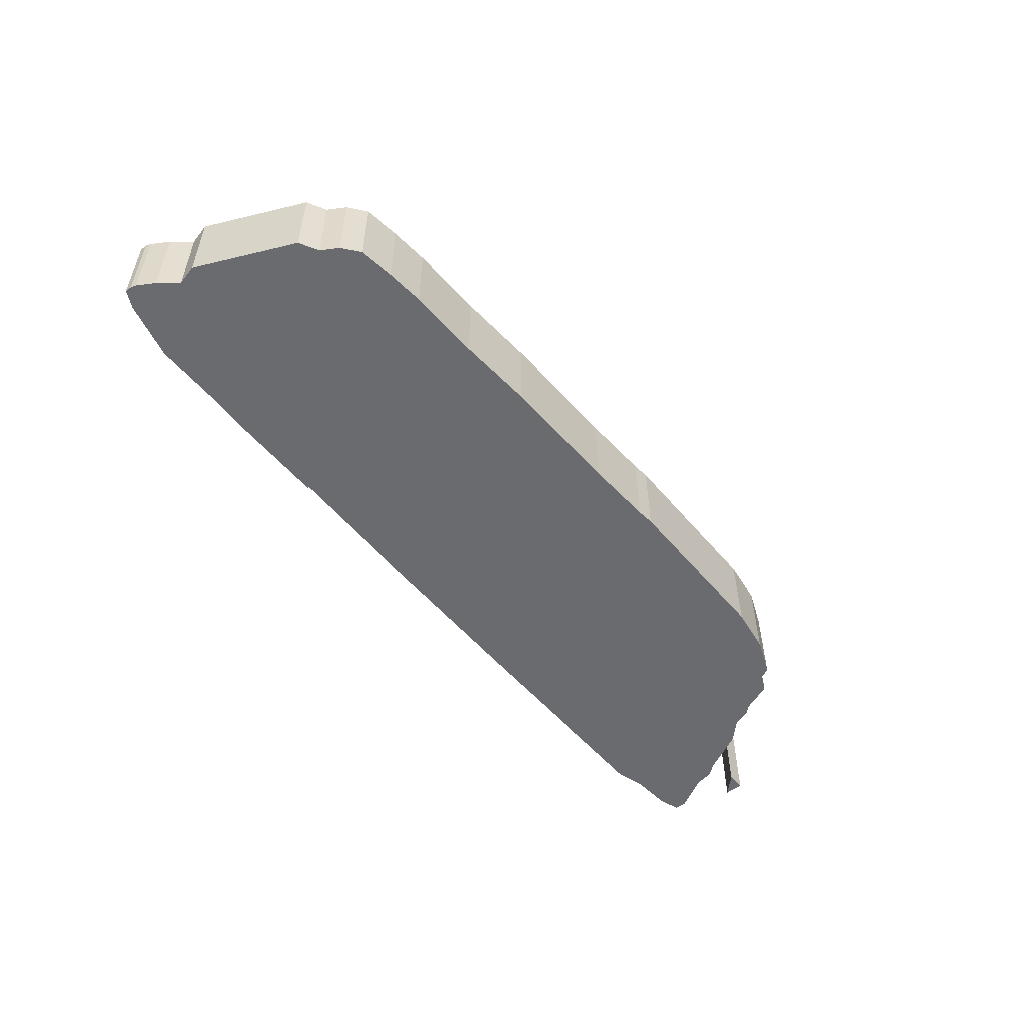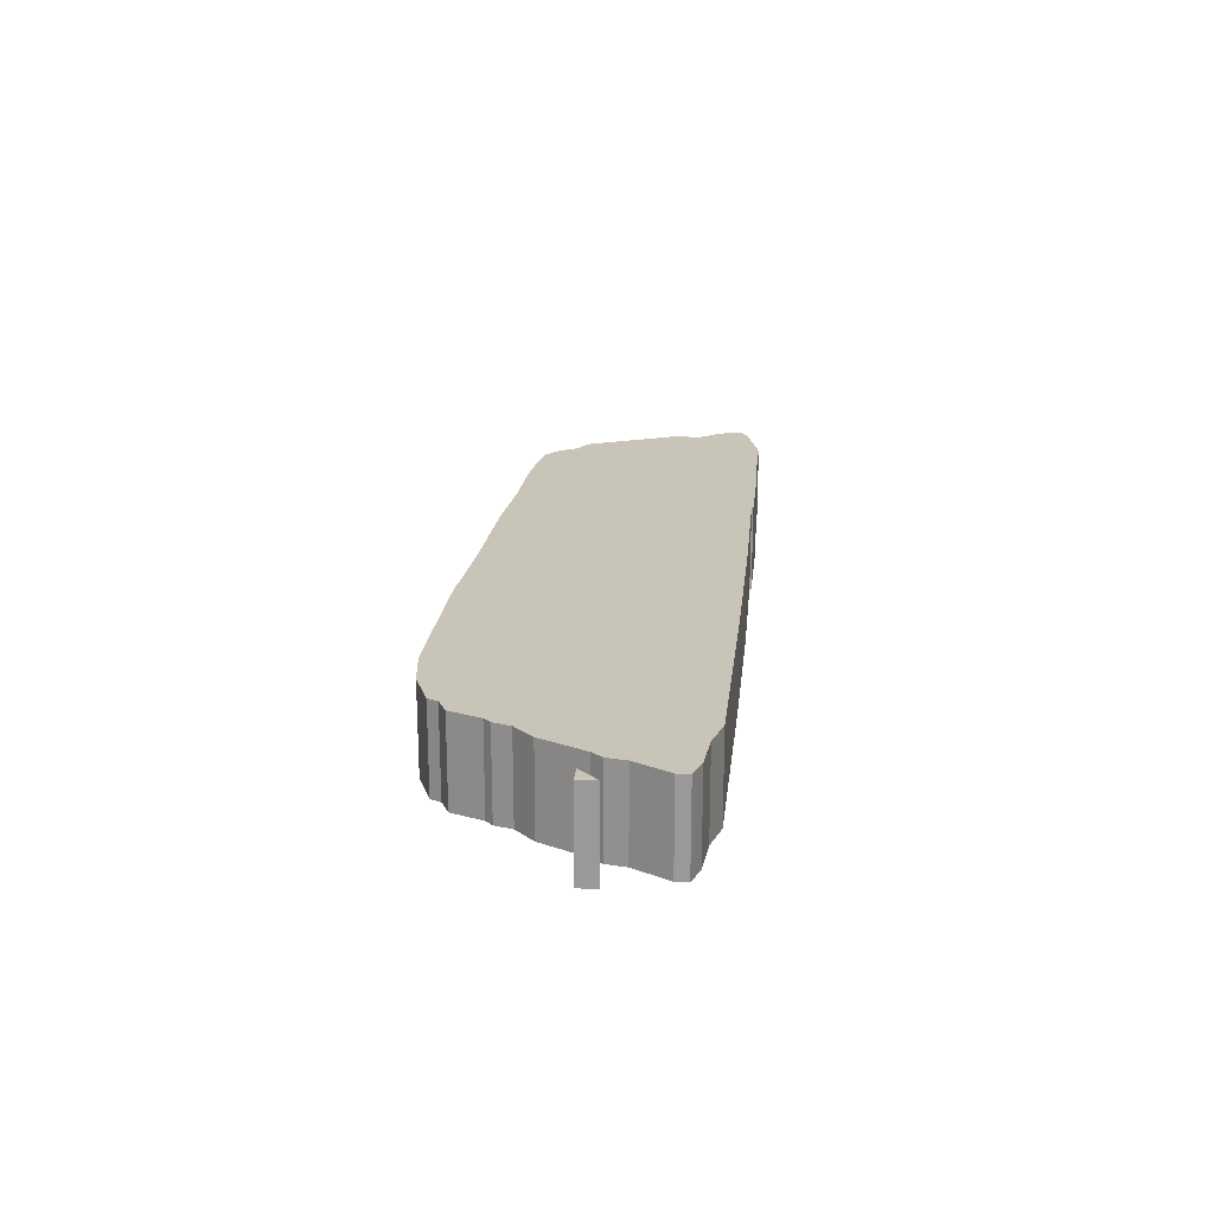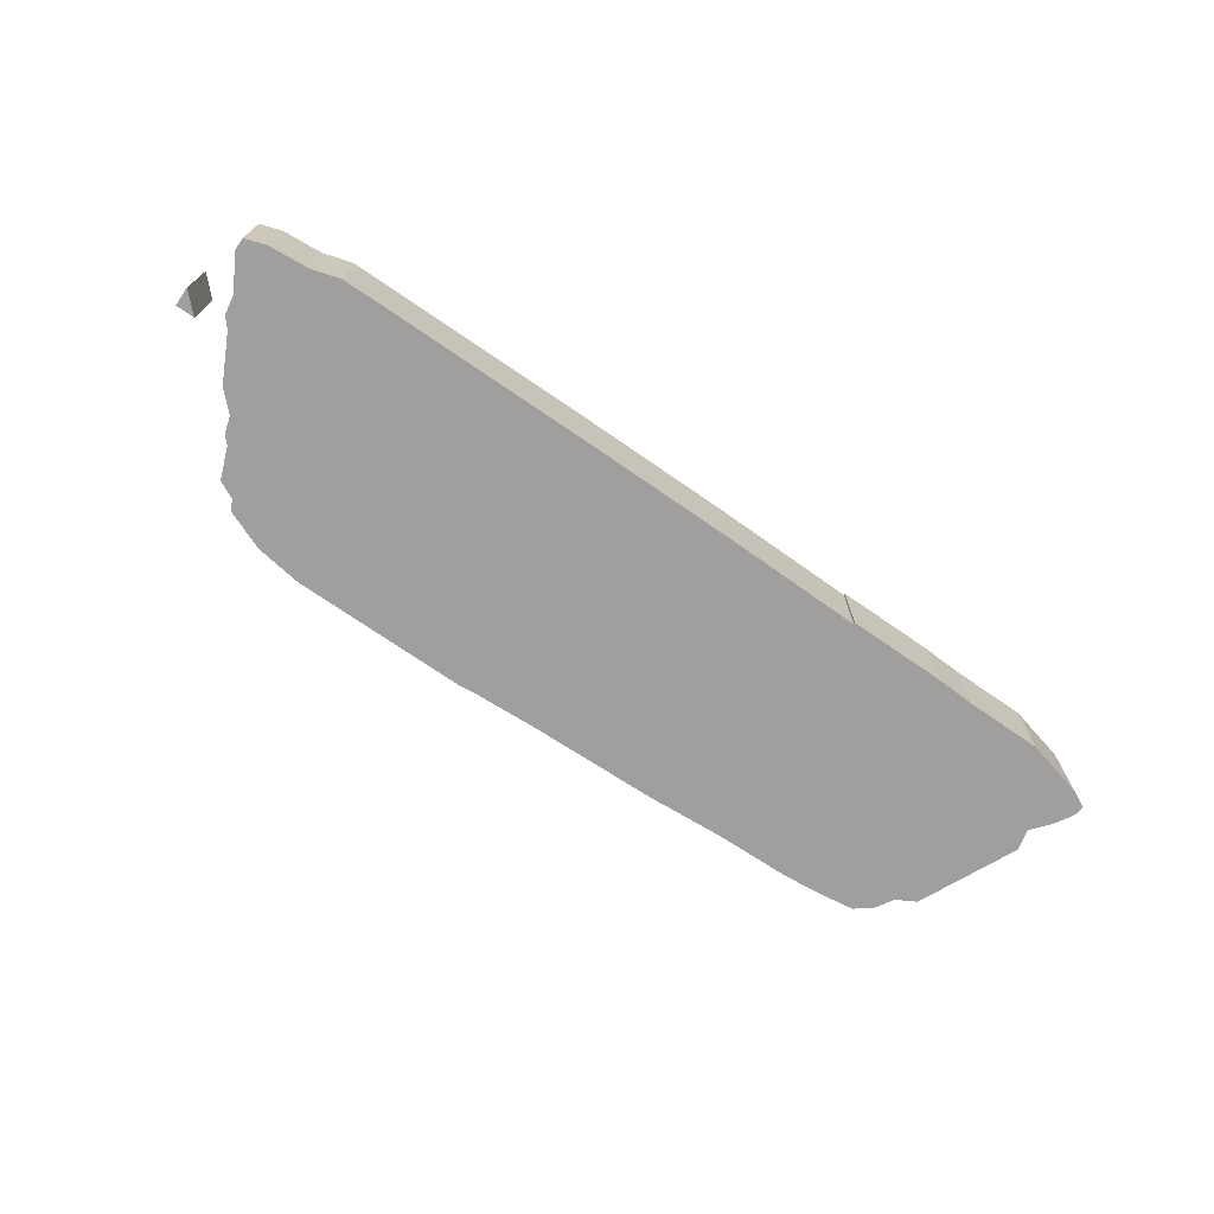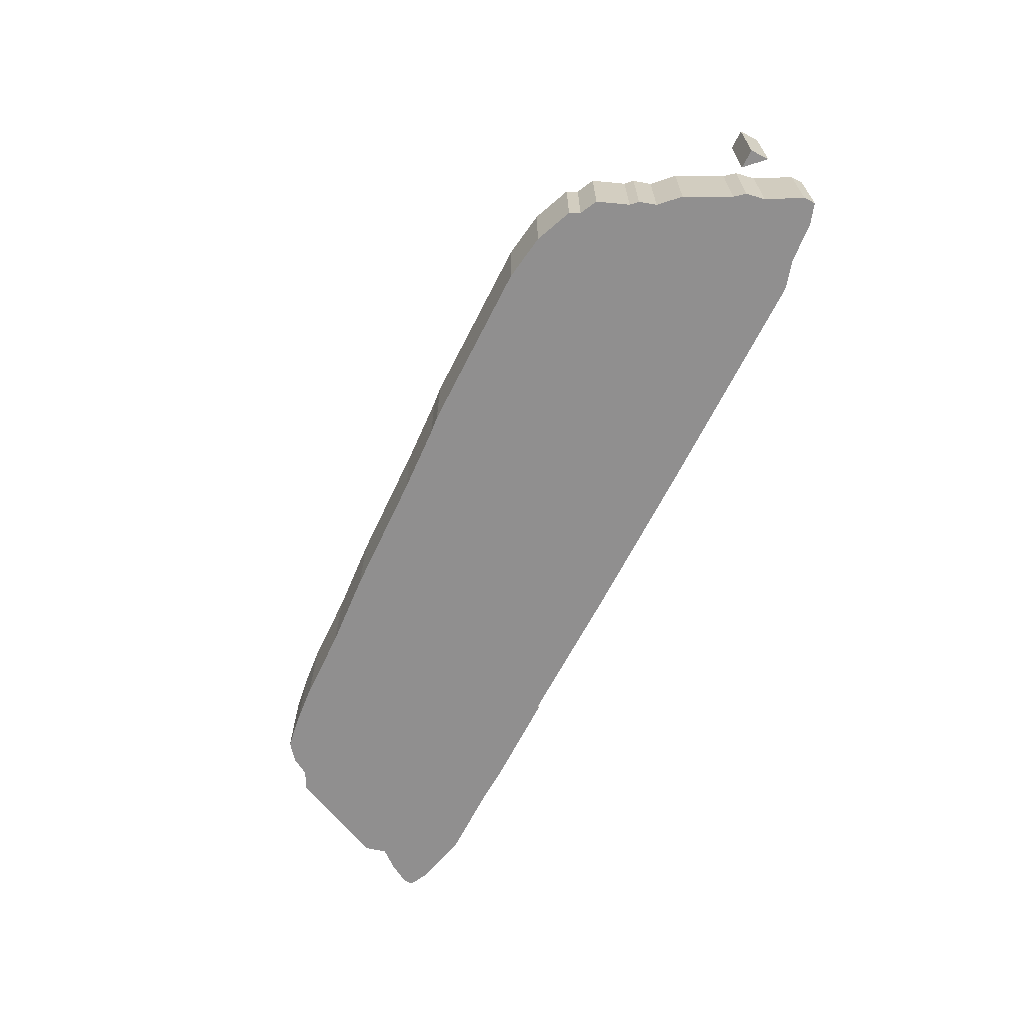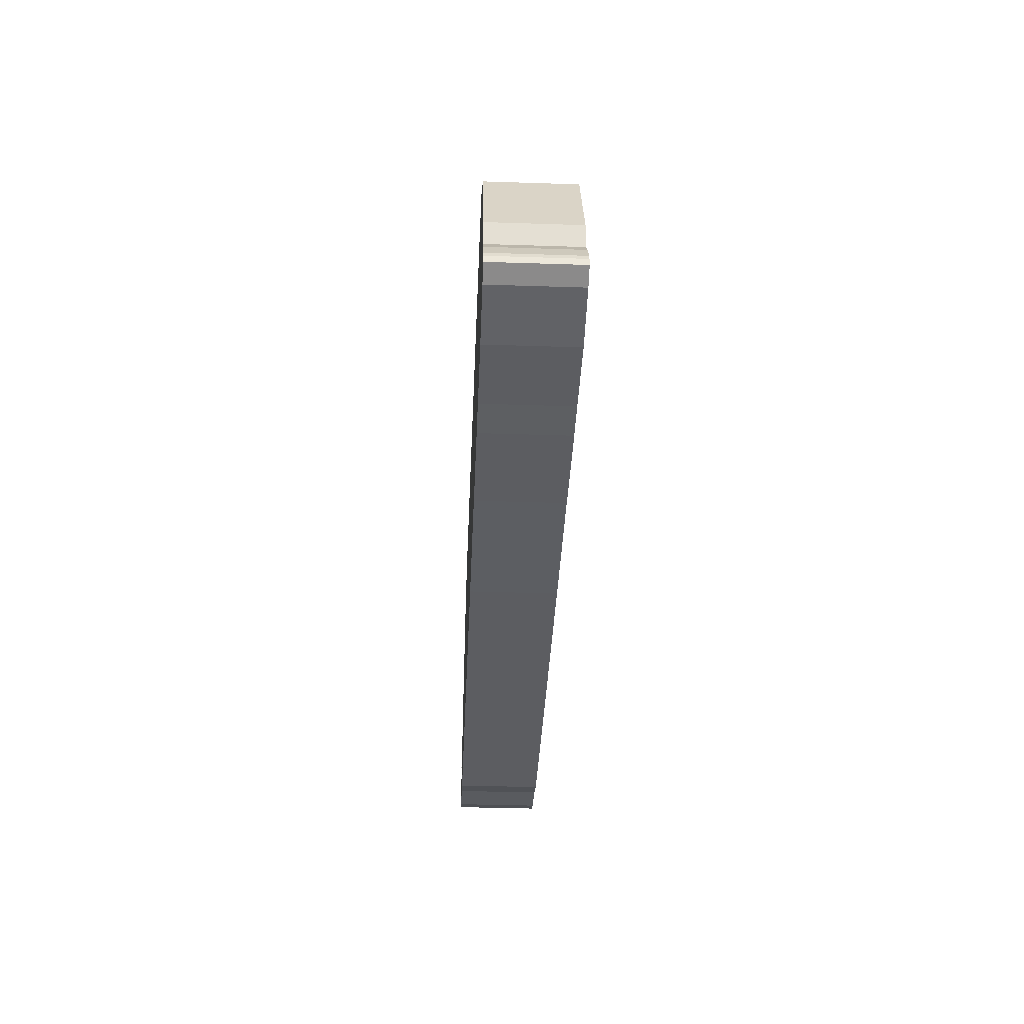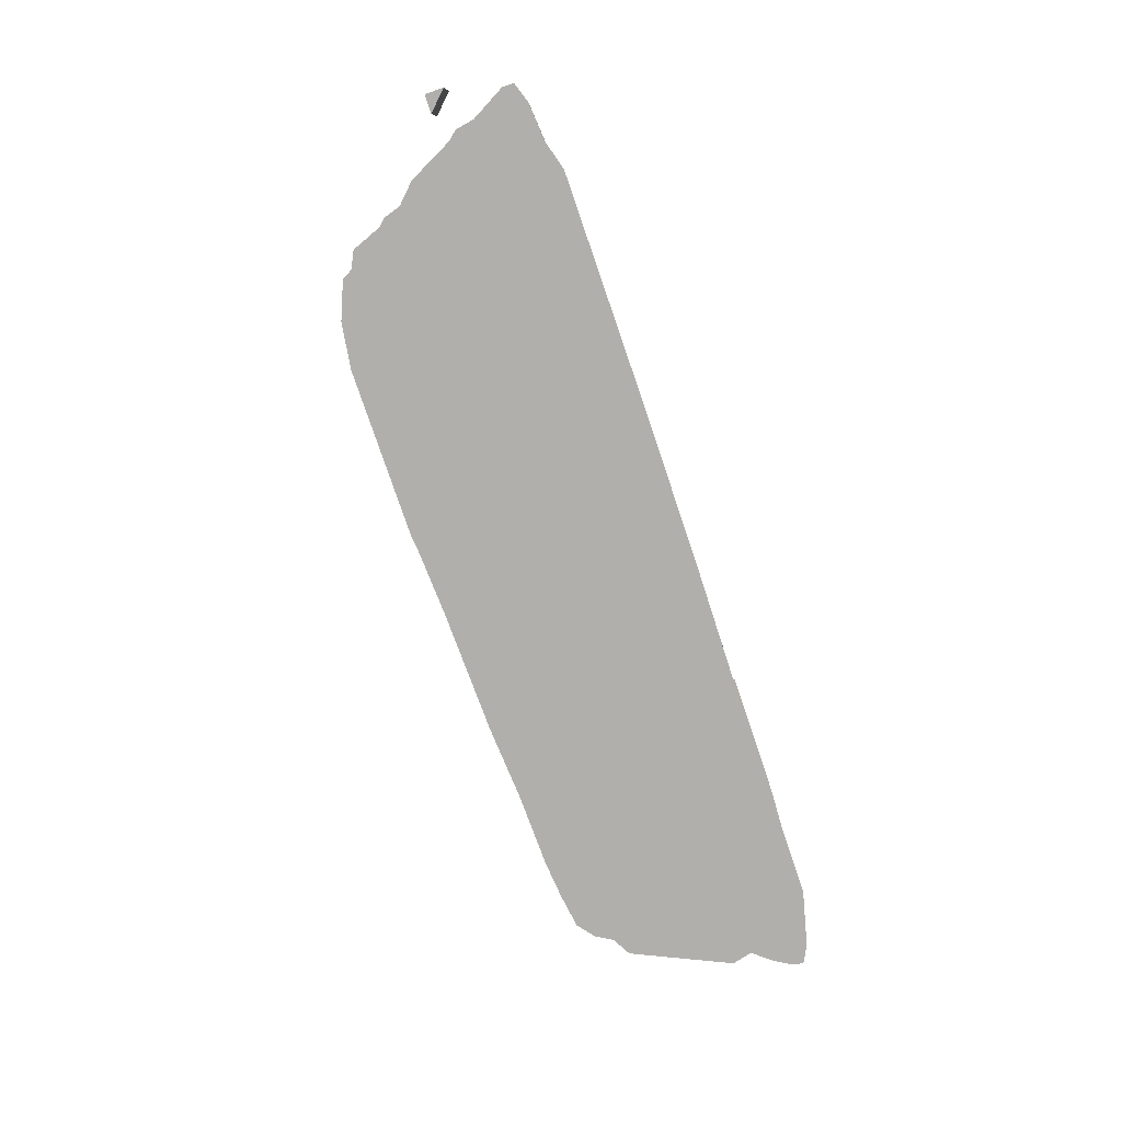
<metadata>
{"format":"obj","ext":"obj","renderer":"f3d","projection":"perspective","resolution":1024,"background":"white","views":[{"elev":-53.4,"azim":129.0,"up":"+Z"},{"elev":20.1,"azim":-84.1,"up":"+Z"},{"elev":-71.4,"azim":-34.8,"up":"+Z"},{"elev":-65.4,"azim":-116.8,"up":"+Z"},{"elev":-37.0,"azim":87.6,"up":"+Y"},{"elev":-78.1,"azim":-71.3,"up":"+Z"}]}
</metadata>
<code>
g sbg_iceland_sm_hill06
v -1.73 1.45 0
v -1.95 1.36 0
v -1.98 1.3 0
v -2.08 1.25 0
v -2.15 1.07 0
v -2.19 1.03 0
v -2.22 0.93 0
v -2.33 0.82 0
v -2.46 0.56 0
v -2.51 0.5 0
v -2.53 0.39 0
v -2.64 0.19 0
v -2.64 0.12 0
v -2.52 0.08 0
v -2.29 0.06 0
v -2.12 0.01 0
v -0.76 0 0
v 0.22 0 0
v 1.08 0.01 0
v 1.08 0 0
v 1.65 0 0
v 1.87 0.01 0
v 2.31 0.01 0
v 2.64 0.09 0
v 2.74 0.14 0
v 2.74 0.18 0
v 2.73 0.21 0
v 2.67 0.31 0
v 2.58 0.42 0
v 2.61 0.54 0
v 2.35 1.11 0
v 2.24 1.17 0
v 2.18 1.27 0
v 2.08 1.35 0
v 1.87 1.38 0
v 1.65 1.4 0
v 1.22 1.41 0
v 0.77 1.44 0
v 0.04 1.46 0
v -0.36 1.48 0
v -0.46 1.49 0
v -1.46 1.49 0
v -2.74 0.49 0
v -2.63 0.6 0
v -2.74 0.6 0
v -1.73 1.45 0.5
v -1.95 1.36 0.5
v -1.98 1.3 0.5
v -2.08 1.25 0.5
v -2.15 1.07 0.5
v -2.19 1.03 0.5
v -2.22 0.93 0.5
v -2.33 0.82 0.5
v -2.46 0.56 0.5
v -2.51 0.5 0.5
v -2.53 0.39 0.5
v -2.64 0.19 0.5
v -2.64 0.12 0.5
v -2.52 0.08 0.5
v -2.29 0.06 0.5
v -2.12 0.01 0.5
v -0.76 0 0.5
v 0.22 0 0.5
v 1.08 0.01 0.5
v 1.08 0 0.5
v 1.65 0 0.5
v 1.87 0.01 0.5
v 2.31 0.01 0.5
v 2.64 0.09 0.5
v 2.74 0.14 0.5
v 2.74 0.18 0.5
v 2.73 0.21 0.5
v 2.67 0.31 0.5
v 2.58 0.42 0.5
v 2.61 0.54 0.5
v 2.35 1.11 0.5
v 2.24 1.17 0.5
v 2.18 1.27 0.5
v 2.08 1.35 0.5
v 1.87 1.38 0.5
v 1.65 1.4 0.5
v 1.22 1.41 0.5
v 0.77 1.44 0.5
v 0.04 1.46 0.5
v -0.36 1.48 0.5
v -0.46 1.49 0.5
v -1.46 1.49 0.5
v -2.74 0.49 0.5
v -2.63 0.6 0.5
v -2.74 0.6 0.5
g sbg_iceland_sm_hill06_0
f 42 41 17
f 41 40 17
f 17 40 18
f 39 38 18
f 37 36 21
f 38 37 19
f 22 21 32
f 21 35 32
f 35 34 33
f 32 35 33
f 23 22 29
f 31 30 29
f 32 31 29
f 29 28 24
f 28 27 24
f 25 24 26
f 24 27 26
f 29 24 23
f 22 32 29
f 36 35 21
f 21 20 19
f 37 21 19
f 38 19 18
f 40 39 18
f 17 16 7
f 15 11 9
f 12 11 14
f 15 14 11
f 13 12 14
f 8 7 16
f 11 10 9
f 16 15 9
f 9 8 16
f 17 7 5
f 7 6 5
f 42 17 5
f 5 4 3
f 42 5 3
f 3 2 1
f 42 3 1
f 45 44 43
f 42 86 41
f 86 42 87
f 41 85 40
f 85 41 86
f 18 62 17
f 62 18 63
f 39 83 38
f 83 39 84
f 37 81 36
f 81 37 82
f 38 82 37
f 82 38 83
f 22 66 21
f 66 22 67
f 34 78 33
f 78 34 79
f 35 79 34
f 79 35 80
f 33 77 32
f 77 33 78
f 23 67 22
f 67 23 68
f 30 74 29
f 74 30 75
f 31 75 30
f 75 31 76
f 32 76 31
f 76 32 77
f 29 73 28
f 73 29 74
f 28 72 27
f 72 28 73
f 25 69 24
f 69 25 70
f 26 70 25
f 70 26 71
f 27 71 26
f 71 27 72
f 24 68 23
f 68 24 69
f 36 80 35
f 80 36 81
f 20 64 19
f 64 20 65
f 21 65 20
f 65 21 66
f 19 63 18
f 63 19 64
f 40 84 39
f 84 40 85
f 17 61 16
f 61 17 62
f 12 56 11
f 56 12 57
f 15 59 14
f 59 15 60
f 13 57 12
f 57 13 58
f 14 58 13
f 58 14 59
f 8 52 7
f 52 8 53
f 10 54 9
f 54 10 55
f 11 55 10
f 55 11 56
f 16 60 15
f 60 16 61
f 9 53 8
f 53 9 54
f 6 50 5
f 50 6 51
f 7 51 6
f 51 7 52
f 4 48 3
f 48 4 49
f 5 49 4
f 49 5 50
f 2 46 1
f 46 2 47
f 3 47 2
f 47 3 48
f 1 87 42
f 87 1 46
f 44 88 43
f 88 44 89
f 45 89 44
f 89 45 90
f 43 90 45
f 90 43 88
f 62 86 87
f 62 85 86
f 63 85 62
f 63 83 84
f 66 81 82
f 64 82 83
f 77 66 67
f 77 80 66
f 78 79 80
f 78 80 77
f 74 67 68
f 74 75 76
f 74 76 77
f 69 73 74
f 69 72 73
f 71 69 70
f 71 72 69
f 68 69 74
f 74 77 67
f 66 80 81
f 64 65 66
f 64 66 82
f 63 64 83
f 63 84 85
f 52 61 62
f 54 56 60
f 59 56 57
f 56 59 60
f 59 57 58
f 61 52 53
f 54 55 56
f 54 60 61
f 61 53 54
f 50 52 62
f 50 51 52
f 50 62 87
f 48 49 50
f 48 50 87
f 46 47 48
f 46 48 87
f 88 89 90

</code>
